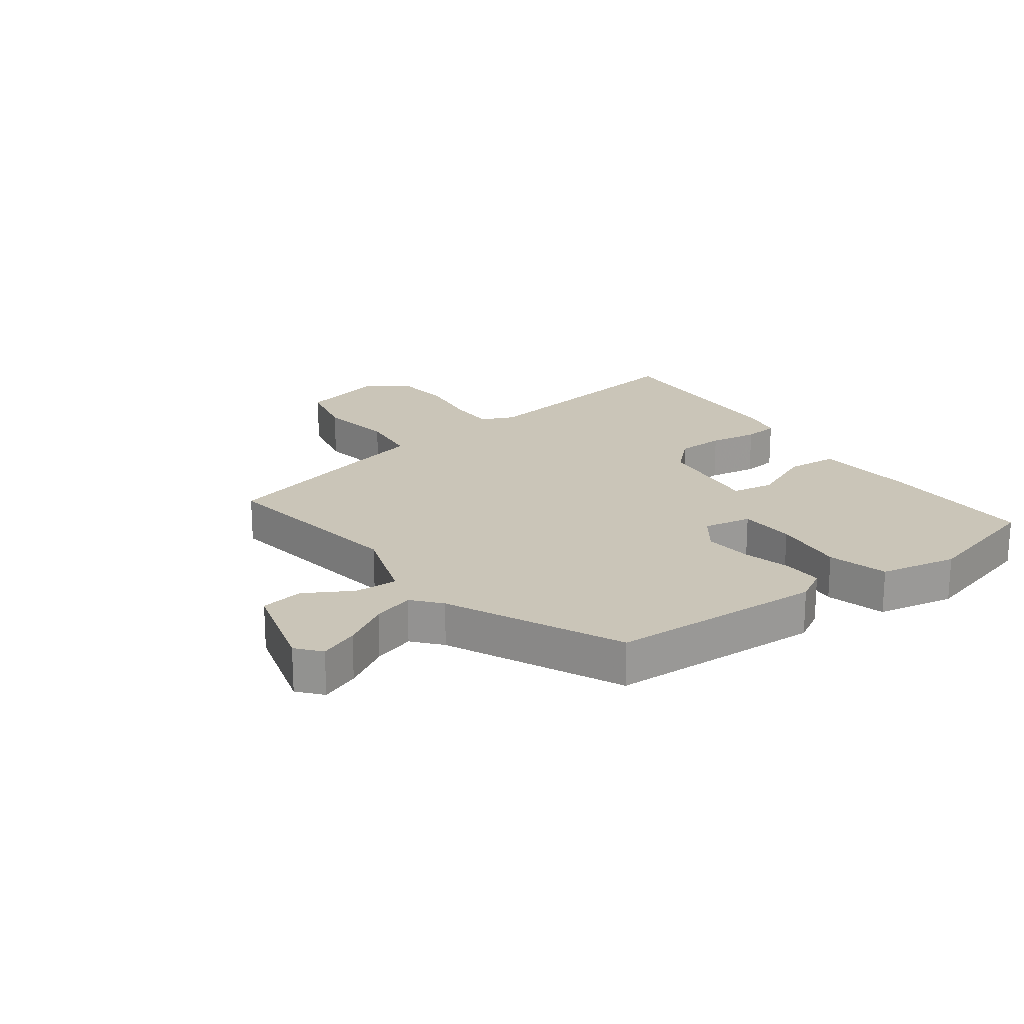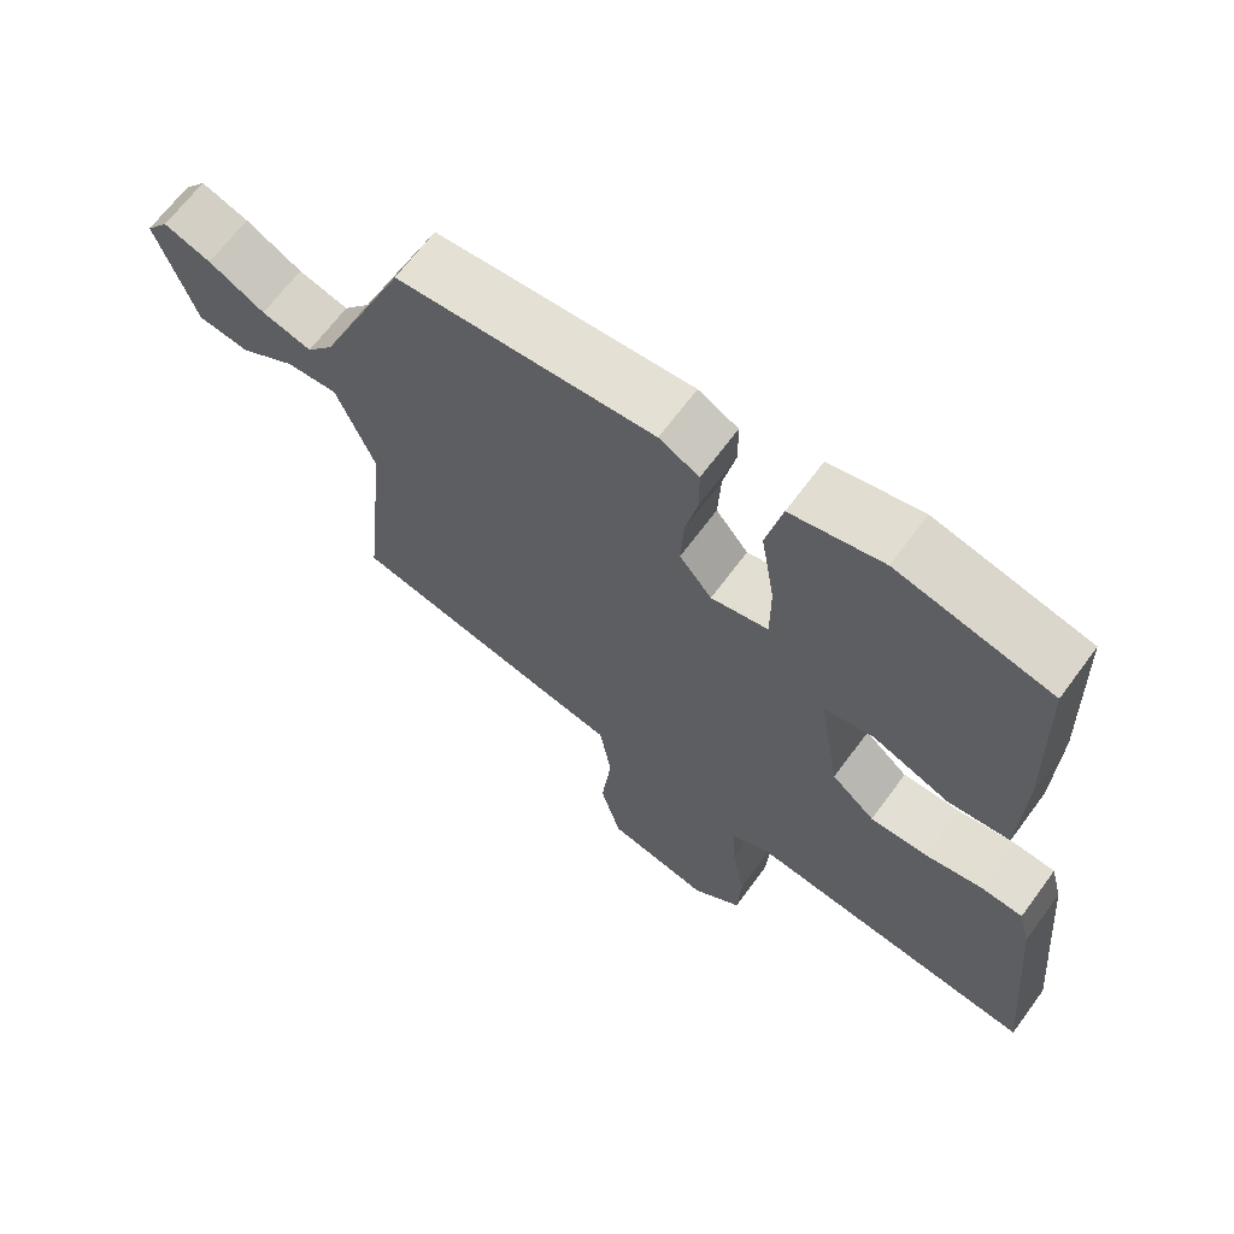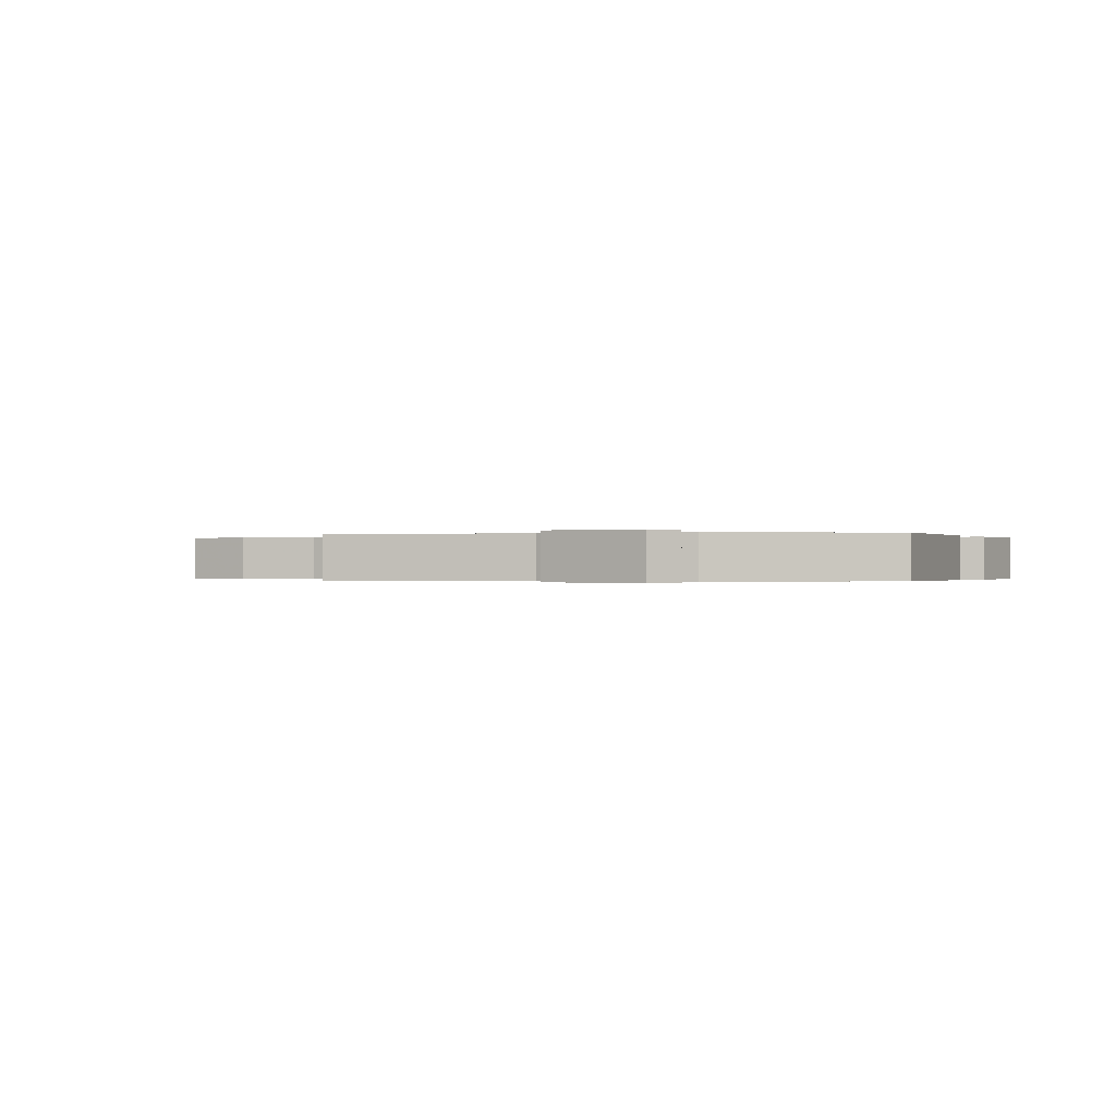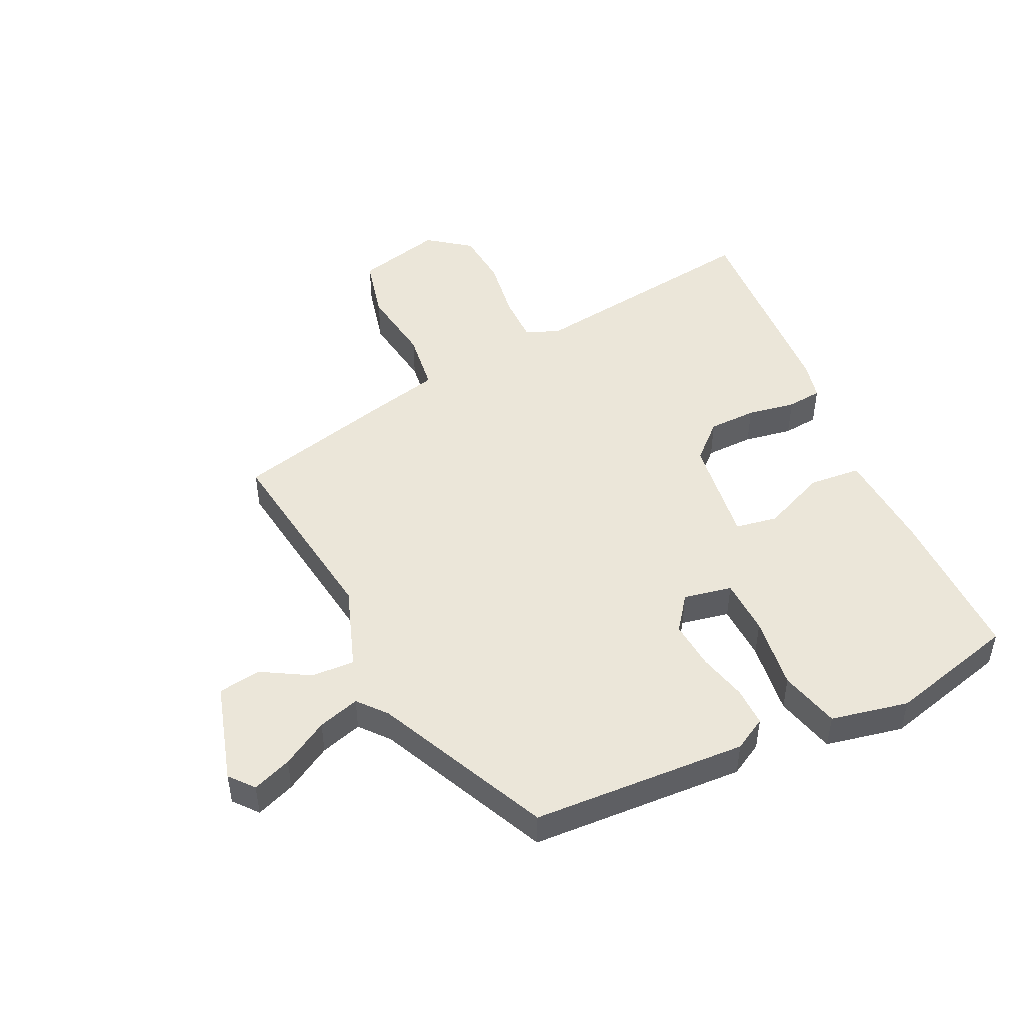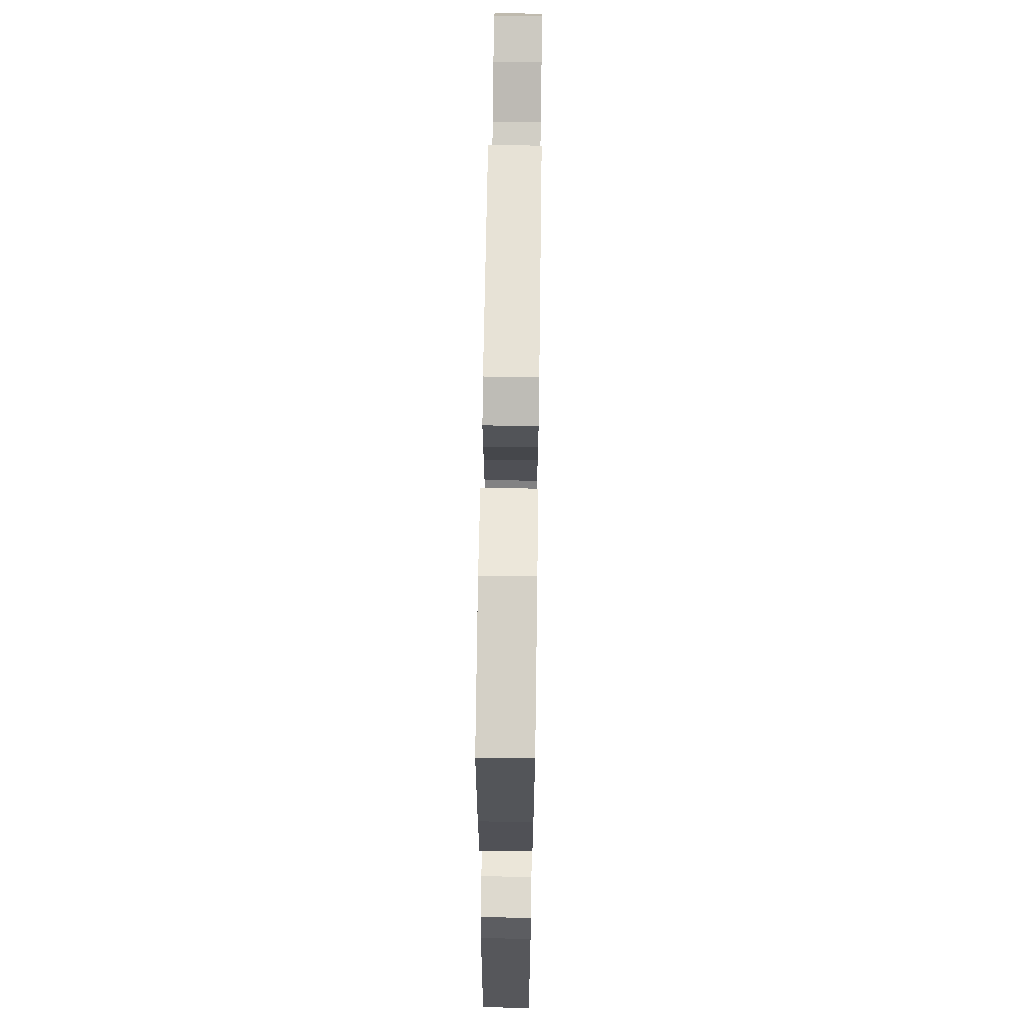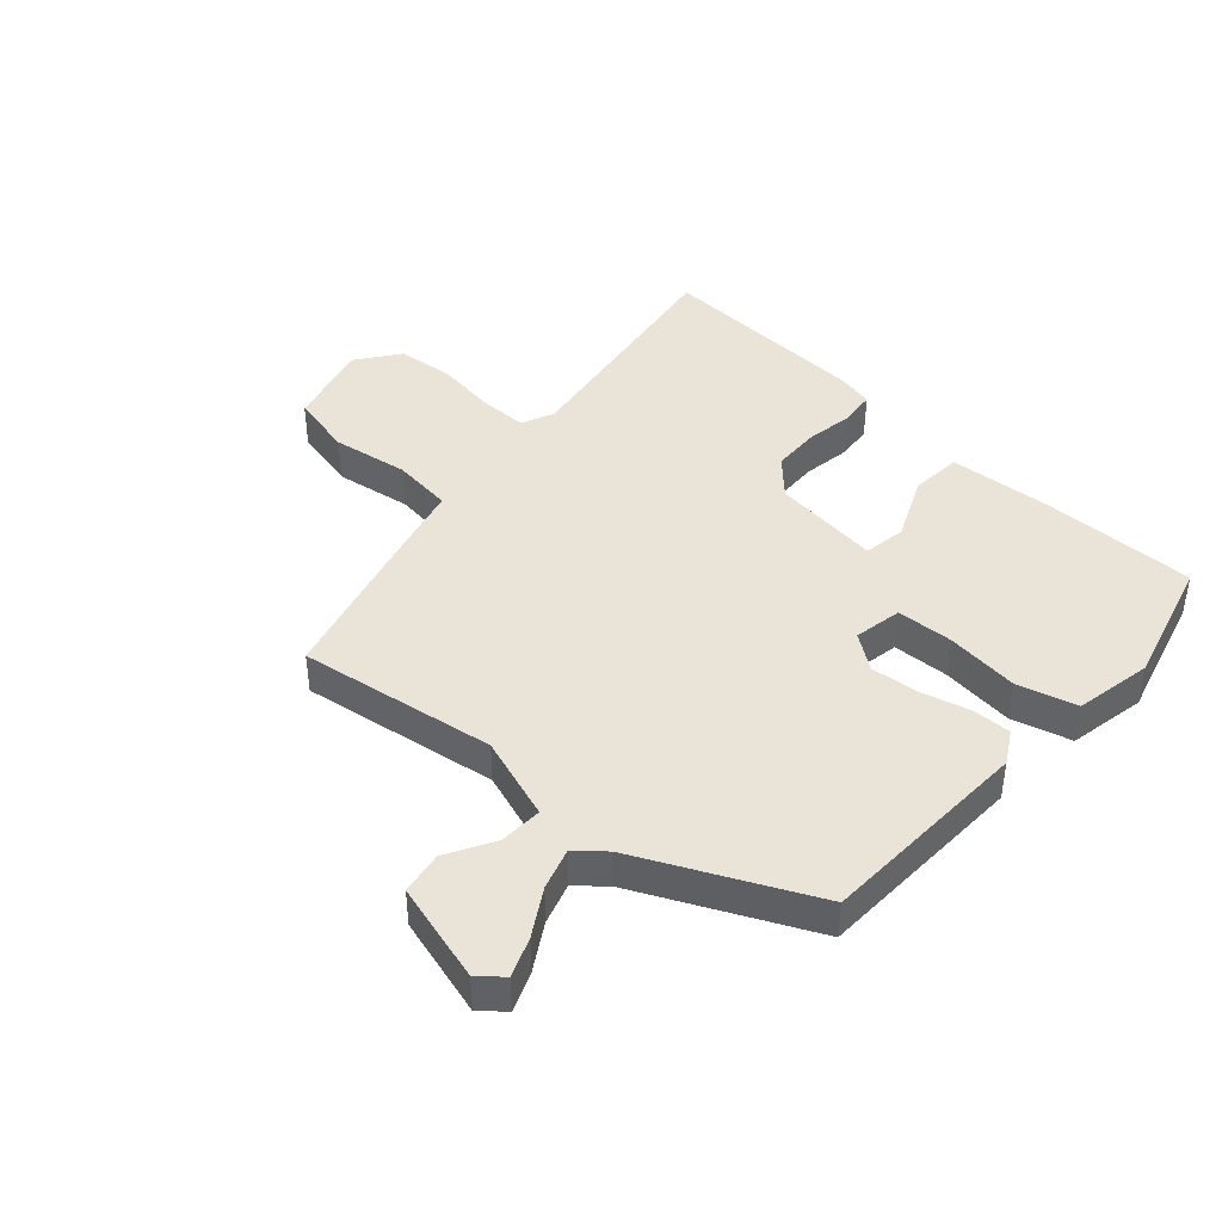
<metadata>
{"format":"obj","ext":"obj","renderer":"f3d","projection":"perspective","resolution":1024,"background":"white","views":[{"elev":20.5,"azim":-38.6,"up":"+Y"},{"elev":66.5,"azim":36.4,"up":"+Z"},{"elev":-0.2,"azim":-73.5,"up":"+Y"},{"elev":48.2,"azim":-27.3,"up":"+Y"},{"elev":67.8,"azim":90.8,"up":"+Z"},{"elev":42.8,"azim":-50.6,"up":"+Y"}]}
</metadata>
<code>
v 0.464 0.07 0.497
v 0.472 0.07 0.243
v 0.467 0.07 0.076
v 0.383 0.07 0.066
v 0.278 0.07 0.107
v 0.21 0.07 0.093
v 0.239 0.07 -0.082
v 0.298 0.07 -0.133
v 0.376 0.07 -0.132
v 0.454 0.07 -0.116
v 0.511 0.07 -0.12
v 0.527 0.07 -0.181
v 0.558 0.07 -0.525
v 0.164 0.07 -0.484
v 0.112 0.07 -0.51
v 0.115 0.07 -0.587
v 0.133 0.07 -0.686
v 0.128 0.07 -0.778
v 0.061 0.07 -0.832
v -0.079 0.07 -0.802
v -0.107 0.07 -0.7
v -0.093 0.07 -0.576
v -0.109 0.07 -0.478
v -0.223 0.07 -0.455
v -0.487 0.07 -0.398
v -0.453 0.07 -0.075
v -0.505 0.07 0.058
v -0.575 0.07 0.052
v -0.65 0.07 0.005
v -0.72 0.07 0.013
v -0.773 0.07 0.173
v -0.742 0.07 0.213
v -0.678 0.07 0.191
v -0.602 0.07 0.15
v -0.534 0.07 0.132
v -0.497 0.07 0.179
v -0.377 0.07 0.464
v -0.029 0.07 0.493
v 0.025 0.07 0.465
v 0.026 0.07 0.401
v 0.009 0.07 0.321
v 0.005 0.07 0.243
v 0.049 0.07 0.188
v 0.127 0.07 0.206
v 0.127 0.07 0.298
v 0.108 0.07 0.416
v 0.13 0.07 0.514
v 0.255 0.07 0.544
v 0.464 0 0.497
v 0.472 0 0.243
v 0.467 0 0.076
v 0.383 0 0.066
v 0.278 0 0.107
v 0.21 0 0.093
v 0.239 0 -0.082
v 0.298 0 -0.133
v 0.376 0 -0.132
v 0.454 0 -0.116
v 0.511 0 -0.12
v 0.527 0 -0.181
v 0.558 0 -0.525
v 0.164 0 -0.484
v 0.112 0 -0.51
v 0.115 0 -0.587
v 0.133 0 -0.686
v 0.128 0 -0.778
v 0.061 0 -0.832
v -0.079 0 -0.802
v -0.107 0 -0.7
v -0.093 0 -0.576
v -0.109 0 -0.478
v -0.223 0 -0.455
v -0.487 0 -0.398
v -0.453 0 -0.075
v -0.505 0 0.058
v -0.575 0 0.052
v -0.65 0 0.005
v -0.72 0 0.013
v -0.773 0 0.173
v -0.742 0 0.213
v -0.678 0 0.191
v -0.602 0 0.15
v -0.534 0 0.132
v -0.497 0 0.179
v -0.377 0 0.464
v -0.029 0 0.493
v 0.025 0 0.465
v 0.026 0 0.401
v 0.009 0 0.321
v 0.005 0 0.243
v 0.049 0 0.188
v 0.127 0 0.206
v 0.127 0 0.298
v 0.108 0 0.416
v 0.13 0 0.514
v 0.255 0 0.544
f 45 46 47 48
f 44 45 48 1
f 38 39 40 41
f 36 37 38 41
f 35 36 41 42
f 31 32 33 34
f 31 34 35
f 28 29 30 31
f 27 28 31 35
f 23 24 25 26
f 23 26 27
f 19 20 21 22
f 19 22 23
f 16 17 18 19
f 15 16 19 23
f 14 15 23 27
f 9 10 11 12
f 8 9 12 13
f 7 8 13 14
f 2 3 4 5
f 44 1 2 5
f 43 44 5 6
f 35 42 43
f 14 27 35 43
f 6 7 14 43
f 96 95 94 93
f 49 96 93 92
f 89 88 87 86
f 89 86 85 84
f 90 89 84 83
f 82 81 80 79
f 83 82 79
f 79 78 77 76
f 83 79 76 75
f 74 73 72 71
f 75 74 71
f 70 69 68 67
f 71 70 67
f 67 66 65 64
f 71 67 64 63
f 75 71 63 62
f 60 59 58 57
f 61 60 57 56
f 62 61 56 55
f 53 52 51 50
f 53 50 49 92
f 54 53 92 91
f 91 90 83
f 91 83 75 62
f 91 62 55 54
f 1 49 50 2
f 2 50 51 3
f 3 51 52 4
f 4 52 53 5
f 5 53 54 6
f 6 54 55 7
f 7 55 56 8
f 8 56 57 9
f 9 57 58 10
f 10 58 59 11
f 11 59 60 12
f 12 60 61 13
f 13 61 62 14
f 14 62 63 15
f 15 63 64 16
f 16 64 65 17
f 17 65 66 18
f 18 66 67 19
f 19 67 68 20
f 20 68 69 21
f 21 69 70 22
f 22 70 71 23
f 23 71 72 24
f 24 72 73 25
f 25 73 74 26
f 26 74 75 27
f 27 75 76 28
f 28 76 77 29
f 29 77 78 30
f 30 78 79 31
f 31 79 80 32
f 32 80 81 33
f 33 81 82 34
f 34 82 83 35
f 35 83 84 36
f 36 84 85 37
f 37 85 86 38
f 38 86 87 39
f 39 87 88 40
f 40 88 89 41
f 41 89 90 42
f 42 90 91 43
f 43 91 92 44
f 44 92 93 45
f 45 93 94 46
f 46 94 95 47
f 47 95 96 48
f 48 96 49 1

</code>
